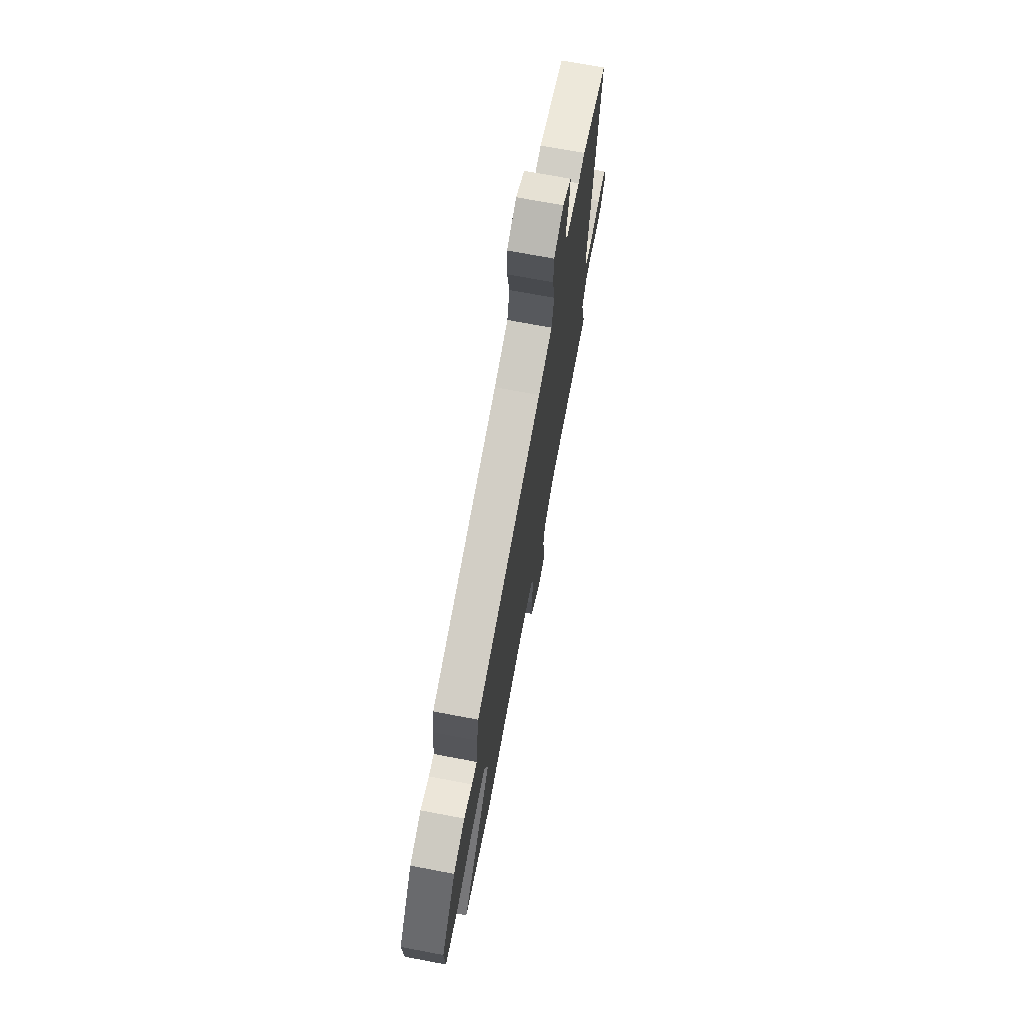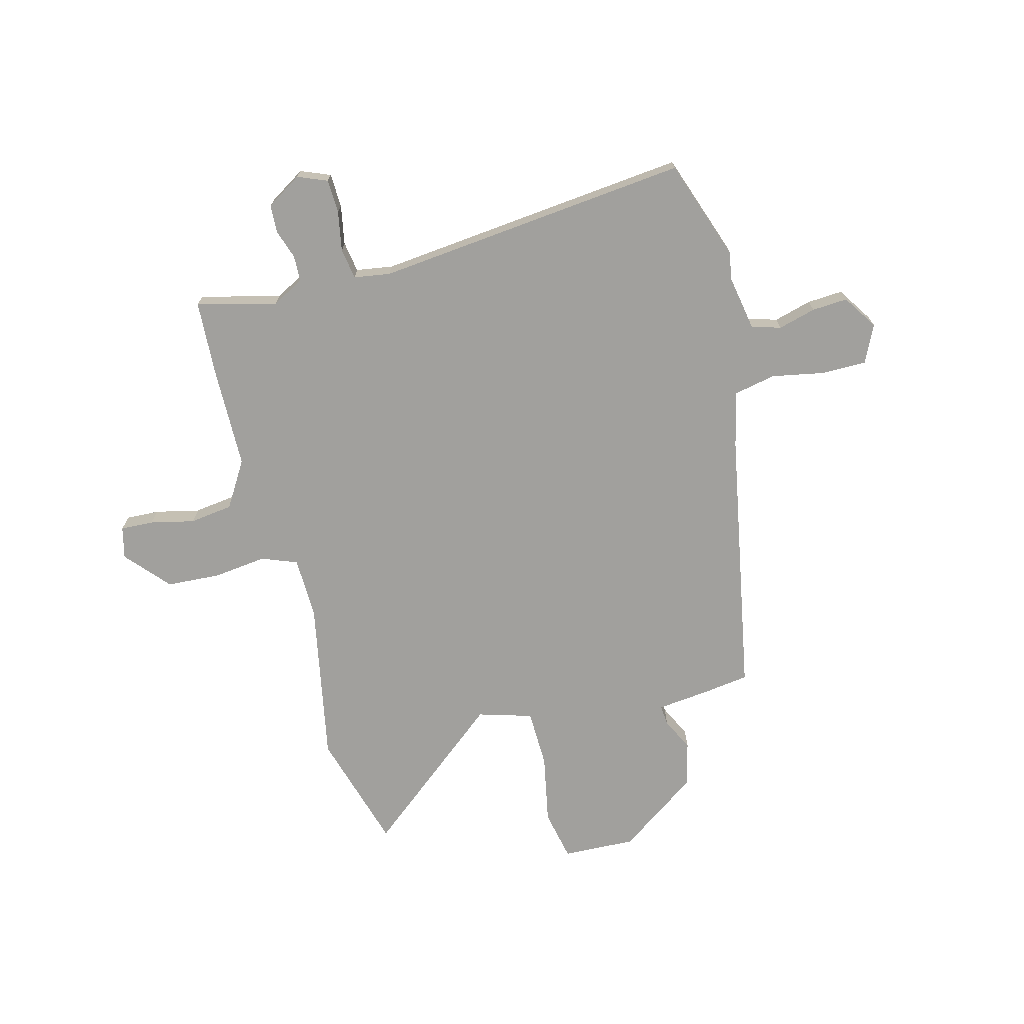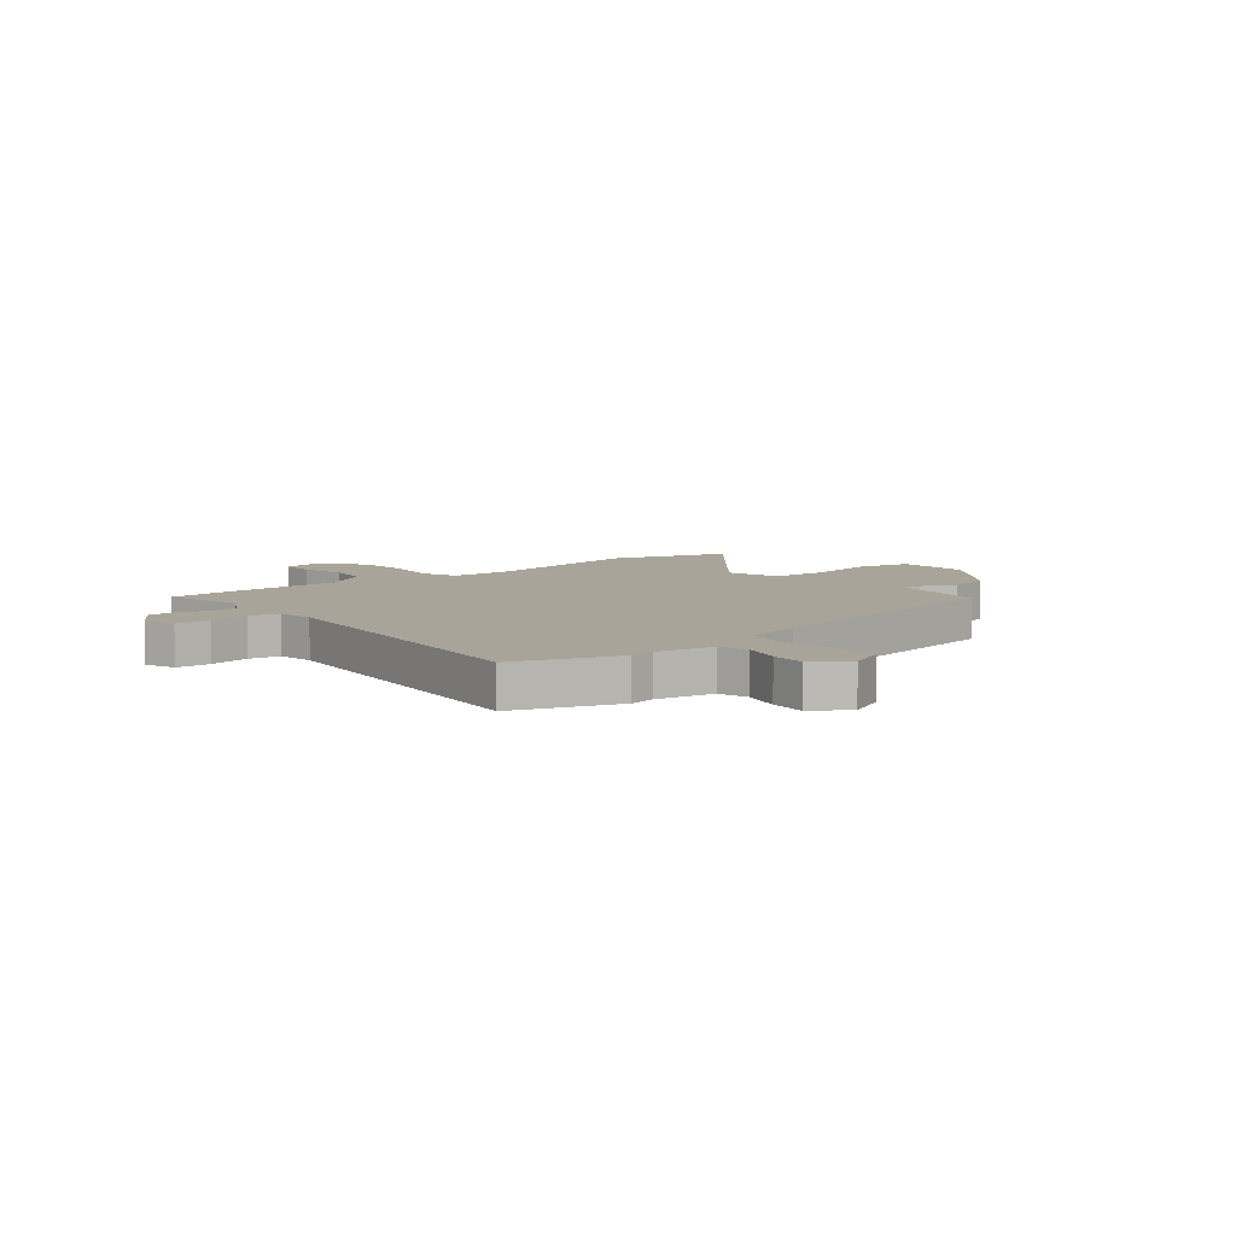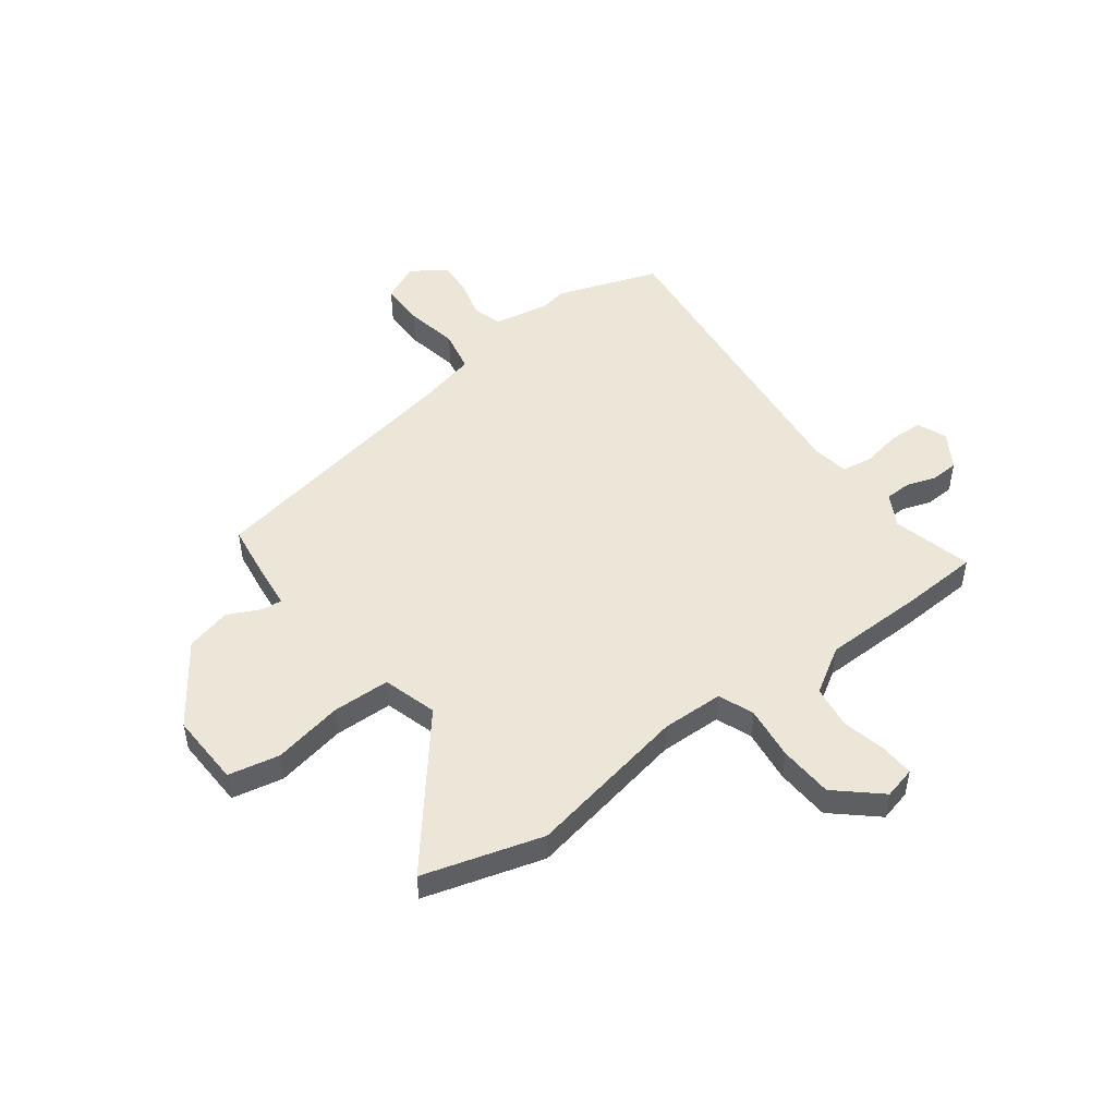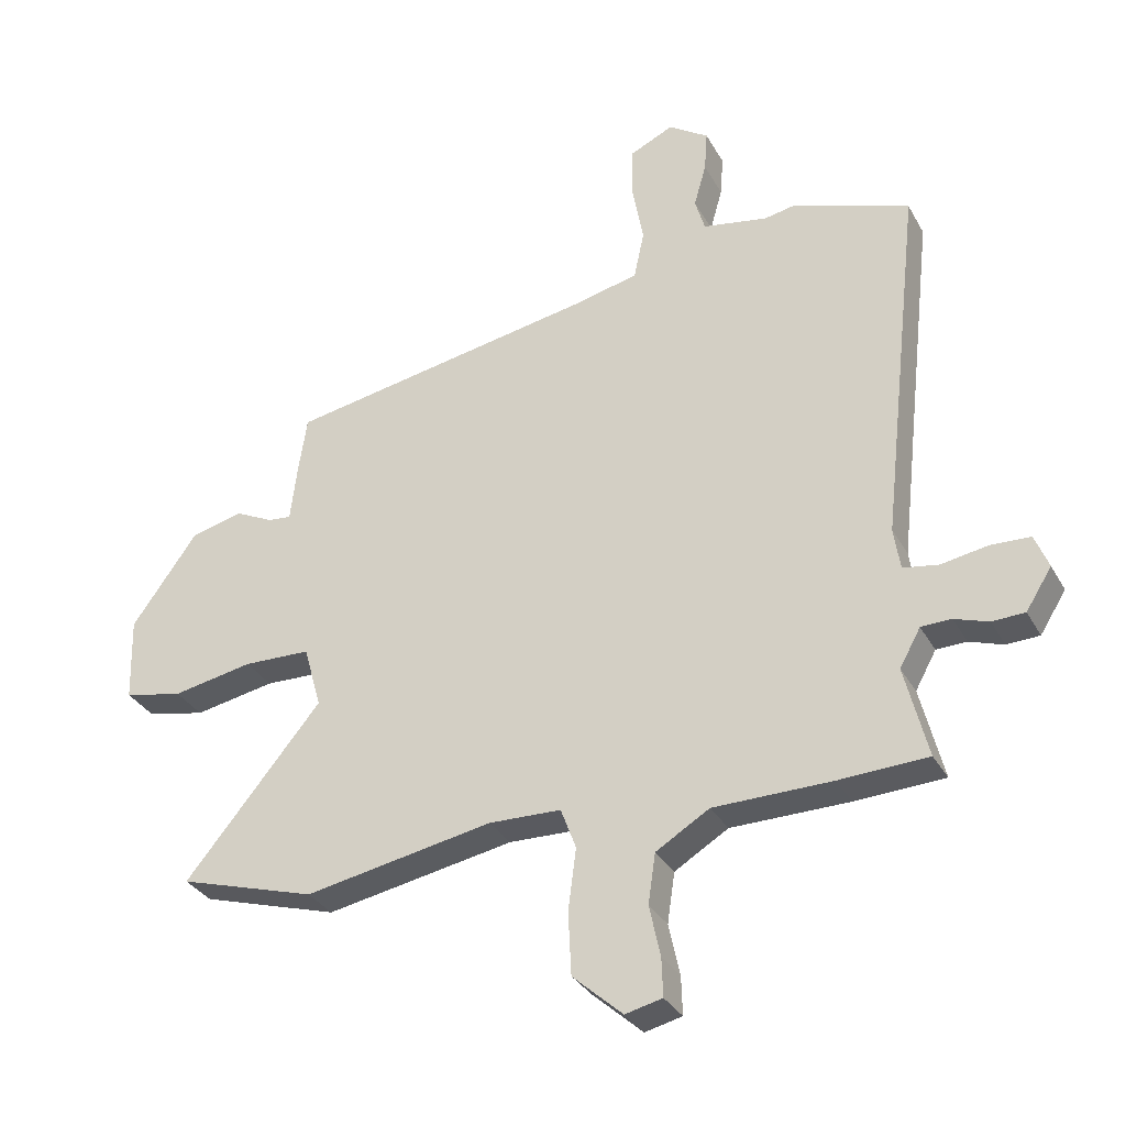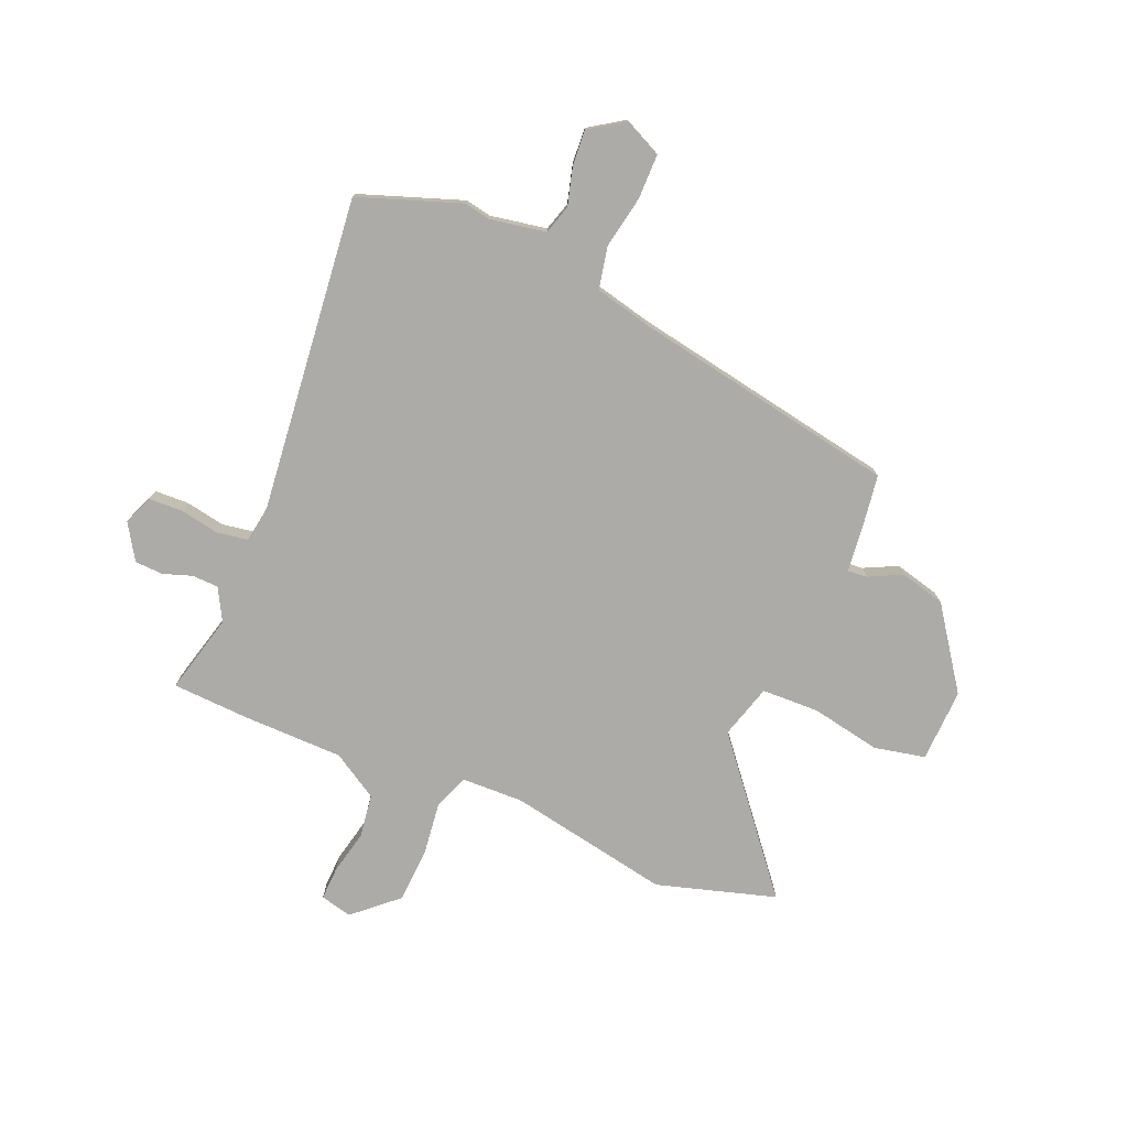
<metadata>
{"format":"obj","ext":"obj","renderer":"f3d","projection":"perspective","resolution":1024,"background":"white","views":[{"elev":71.8,"azim":100.7,"up":"+Z"},{"elev":-71.6,"azim":-76.0,"up":"+Y"},{"elev":7.3,"azim":-39.5,"up":"+Y"},{"elev":49.4,"azim":142.6,"up":"+Y"},{"elev":-32.6,"azim":-154.9,"up":"+Z"},{"elev":-76.5,"azim":-23.2,"up":"+Y"}]}
</metadata>
<code>
v -0.556 0.07 0.48
v -0.365 0.07 0.549
v -0.316 0.07 0.54
v -0.21 0.07 0.56
v -0.194 0.07 0.615
v -0.214 0.07 0.686
v -0.219 0.07 0.753
v -0.154 0.07 0.797
v -0.083 0.07 0.764
v -0.082 0.07 0.68
v -0.1 0.07 0.58
v -0.083 0.07 0.501
v 0.022 0.07 0.477
v 0.527 0.07 0.389
v 0.54 0.07 0.303
v 0.552 0.07 0.203
v 0.59 0.07 0.207
v 0.652 0.07 0.238
v 0.737 0.07 0.217
v 0.844 0.07 0.068
v 0.84 0.07 -0.07
v 0.744 0.07 -0.091
v 0.613 0.07 -0.067
v 0.504 0.07 -0.071
v 0.475 0.07 -0.173
v 0.697 0.07 -0.44
v 0.474 0.07 -0.508
v 0.168 0.07 -0.453
v 0.051 0.07 -0.457
v 0.026 0.07 -0.524
v 0.039 0.07 -0.624
v 0.034 0.07 -0.726
v -0.047 0.07 -0.799
v -0.107 0.07 -0.785
v -0.105 0.07 -0.723
v -0.087 0.07 -0.639
v -0.099 0.07 -0.558
v -0.186 0.07 -0.506
v -0.377 0.07 -0.505
v -0.521 0.07 -0.499
v -0.484 0.07 -0.349
v -0.518 0.07 -0.288
v -0.567 0.07 -0.287
v -0.622 0.07 -0.306
v -0.675 0.07 -0.304
v -0.717 0.07 -0.238
v -0.695 0.07 -0.182
v -0.631 0.07 -0.179
v -0.556 0.07 -0.192
v -0.498 0.07 -0.182
v -0.488 0.07 -0.113
v -0.556 0 0.48
v -0.365 0 0.549
v -0.316 0 0.54
v -0.21 0 0.56
v -0.194 0 0.615
v -0.214 0 0.686
v -0.219 0 0.753
v -0.154 0 0.797
v -0.083 0 0.764
v -0.082 0 0.68
v -0.1 0 0.58
v -0.083 0 0.501
v 0.022 0 0.477
v 0.527 0 0.389
v 0.54 0 0.303
v 0.552 0 0.203
v 0.59 0 0.207
v 0.652 0 0.238
v 0.737 0 0.217
v 0.844 0 0.068
v 0.84 0 -0.07
v 0.744 0 -0.091
v 0.613 0 -0.067
v 0.504 0 -0.071
v 0.475 0 -0.173
v 0.697 0 -0.44
v 0.474 0 -0.508
v 0.168 0 -0.453
v 0.051 0 -0.457
v 0.026 0 -0.524
v 0.039 0 -0.624
v 0.034 0 -0.726
v -0.047 0 -0.799
v -0.107 0 -0.785
v -0.105 0 -0.723
v -0.087 0 -0.639
v -0.099 0 -0.558
v -0.186 0 -0.506
v -0.377 0 -0.505
v -0.521 0 -0.499
v -0.484 0 -0.349
v -0.518 0 -0.288
v -0.567 0 -0.287
v -0.622 0 -0.306
v -0.675 0 -0.304
v -0.717 0 -0.238
v -0.695 0 -0.182
v -0.631 0 -0.179
v -0.556 0 -0.192
v -0.498 0 -0.182
v -0.488 0 -0.113
f 46 47 48 49
f 46 49 50
f 43 44 45 46
f 42 43 46 50
f 41 42 50
f 38 39 40 41
f 38 41 50 51
f 33 34 35 36
f 33 36 37
f 30 31 32 33
f 30 33 37
f 29 30 37 38
f 25 26 27 28
f 24 25 28 29
f 20 21 22 23
f 20 23 24
f 17 18 19 20
f 16 17 20 24
f 13 14 15 16
f 12 13 16 24
f 8 9 10 11
f 8 11 12
f 5 6 7 8
f 5 8 12
f 4 5 12
f 3 4 12 24
f 24 29 38 51
f 3 24 51
f 1 2 3 51
f 100 99 98 97
f 101 100 97
f 97 96 95 94
f 101 97 94 93
f 101 93 92
f 92 91 90 89
f 102 101 92 89
f 87 86 85 84
f 88 87 84
f 84 83 82 81
f 88 84 81
f 89 88 81 80
f 79 78 77 76
f 80 79 76 75
f 74 73 72 71
f 75 74 71
f 71 70 69 68
f 75 71 68 67
f 67 66 65 64
f 75 67 64 63
f 62 61 60 59
f 63 62 59
f 59 58 57 56
f 63 59 56
f 63 56 55
f 75 63 55 54
f 102 89 80 75
f 102 75 54
f 102 54 53 52
f 1 52 53 2
f 2 53 54 3
f 3 54 55 4
f 4 55 56 5
f 5 56 57 6
f 6 57 58 7
f 7 58 59 8
f 8 59 60 9
f 9 60 61 10
f 10 61 62 11
f 11 62 63 12
f 12 63 64 13
f 13 64 65 14
f 14 65 66 15
f 15 66 67 16
f 16 67 68 17
f 17 68 69 18
f 18 69 70 19
f 19 70 71 20
f 20 71 72 21
f 21 72 73 22
f 22 73 74 23
f 23 74 75 24
f 24 75 76 25
f 25 76 77 26
f 26 77 78 27
f 27 78 79 28
f 28 79 80 29
f 29 80 81 30
f 30 81 82 31
f 31 82 83 32
f 32 83 84 33
f 33 84 85 34
f 34 85 86 35
f 35 86 87 36
f 36 87 88 37
f 37 88 89 38
f 38 89 90 39
f 39 90 91 40
f 40 91 92 41
f 41 92 93 42
f 42 93 94 43
f 43 94 95 44
f 44 95 96 45
f 45 96 97 46
f 46 97 98 47
f 47 98 99 48
f 48 99 100 49
f 49 100 101 50
f 50 101 102 51
f 51 102 52 1

</code>
